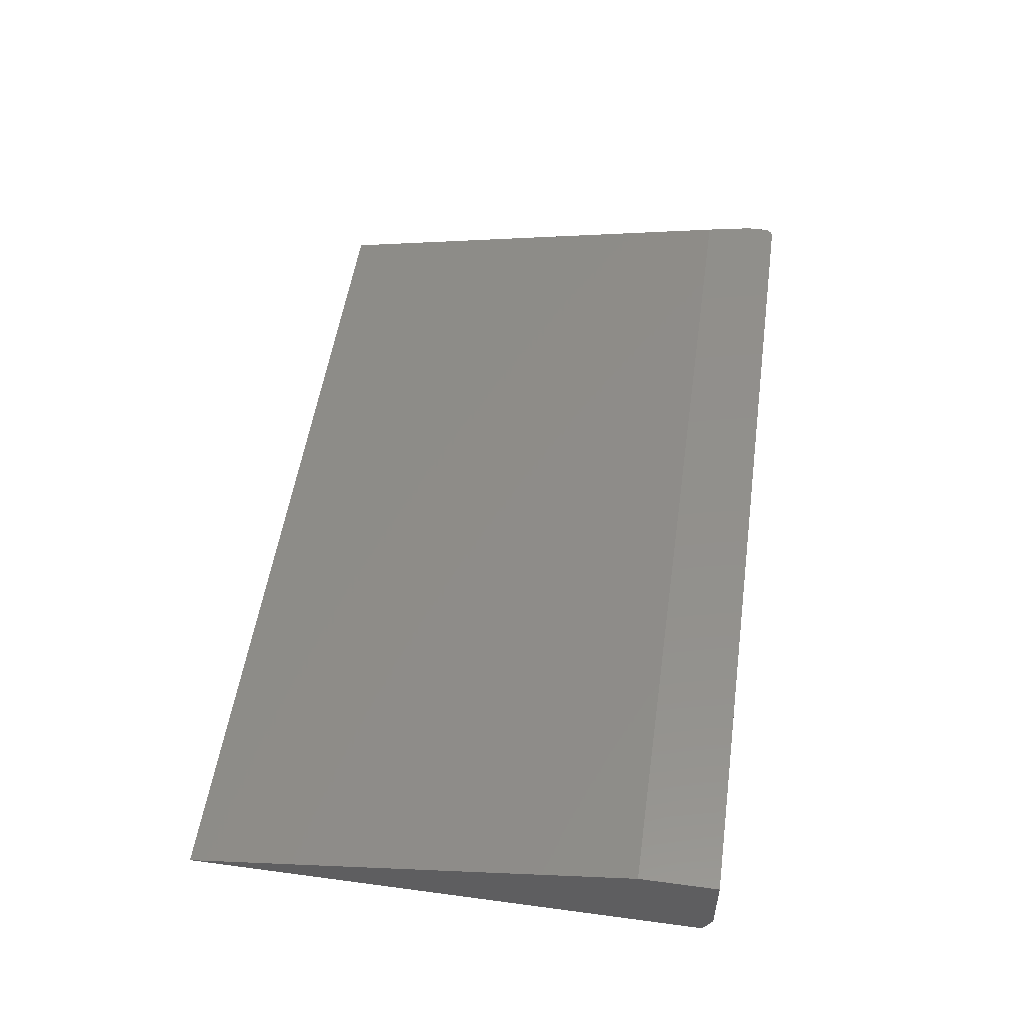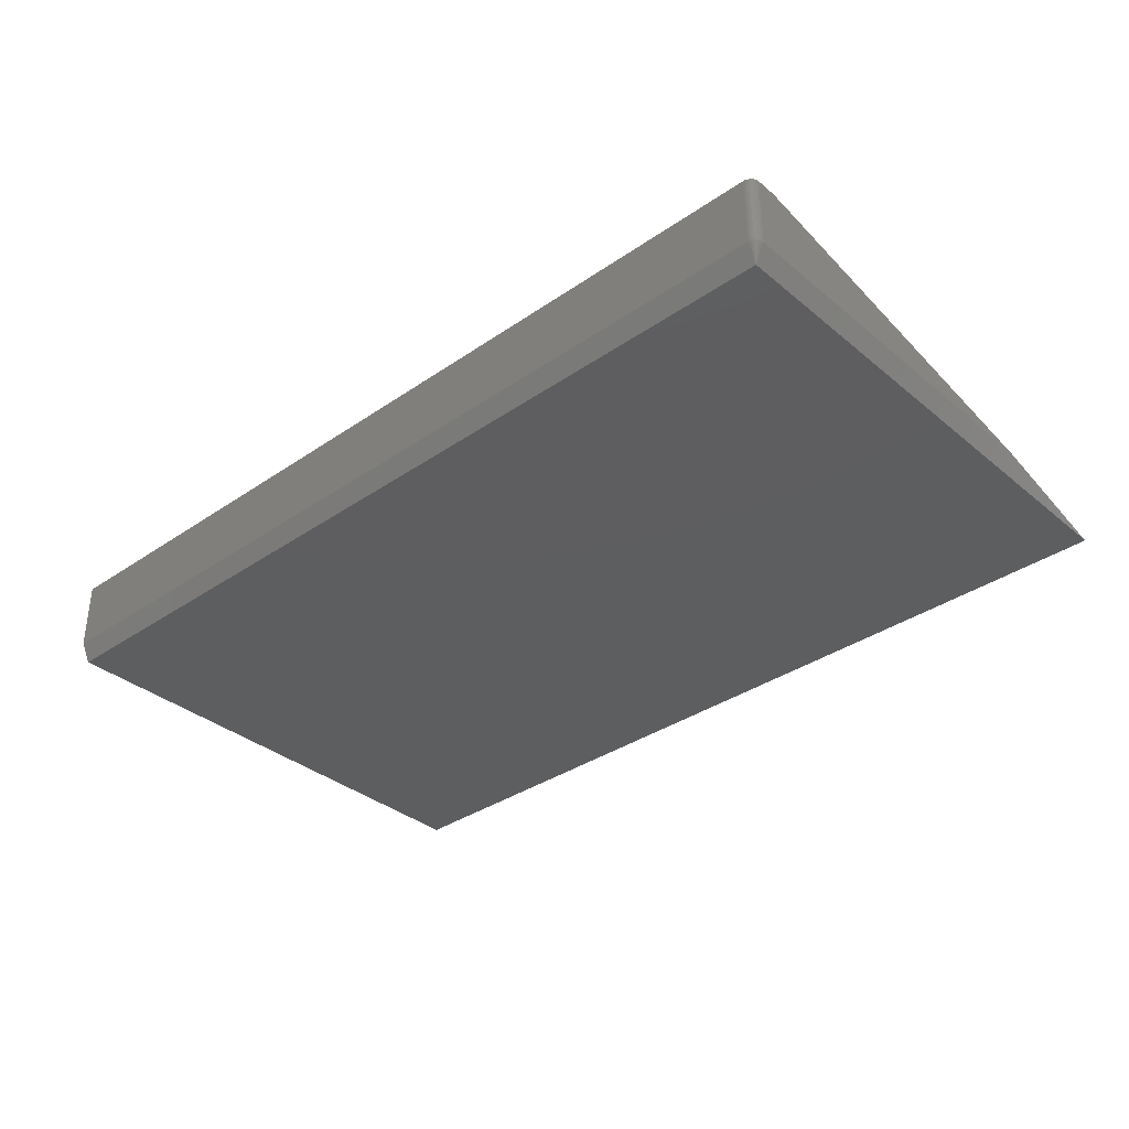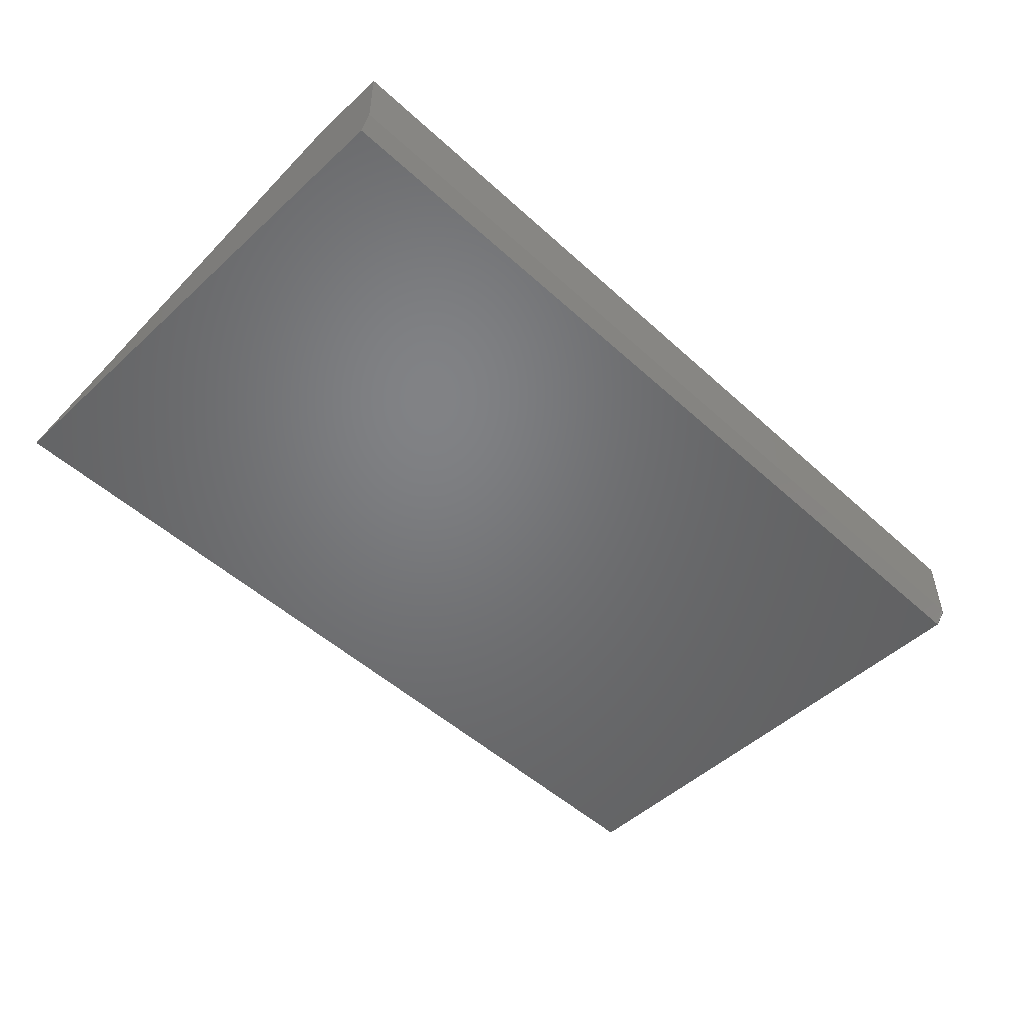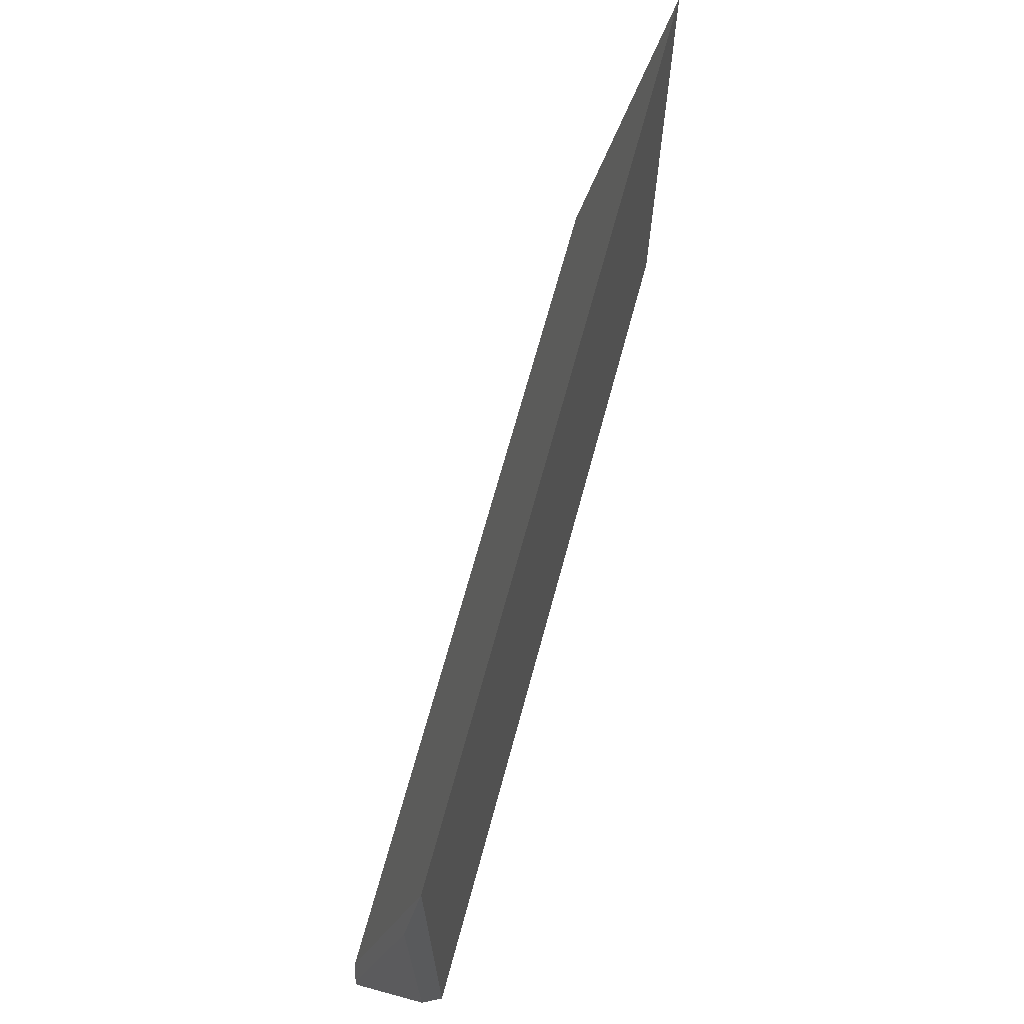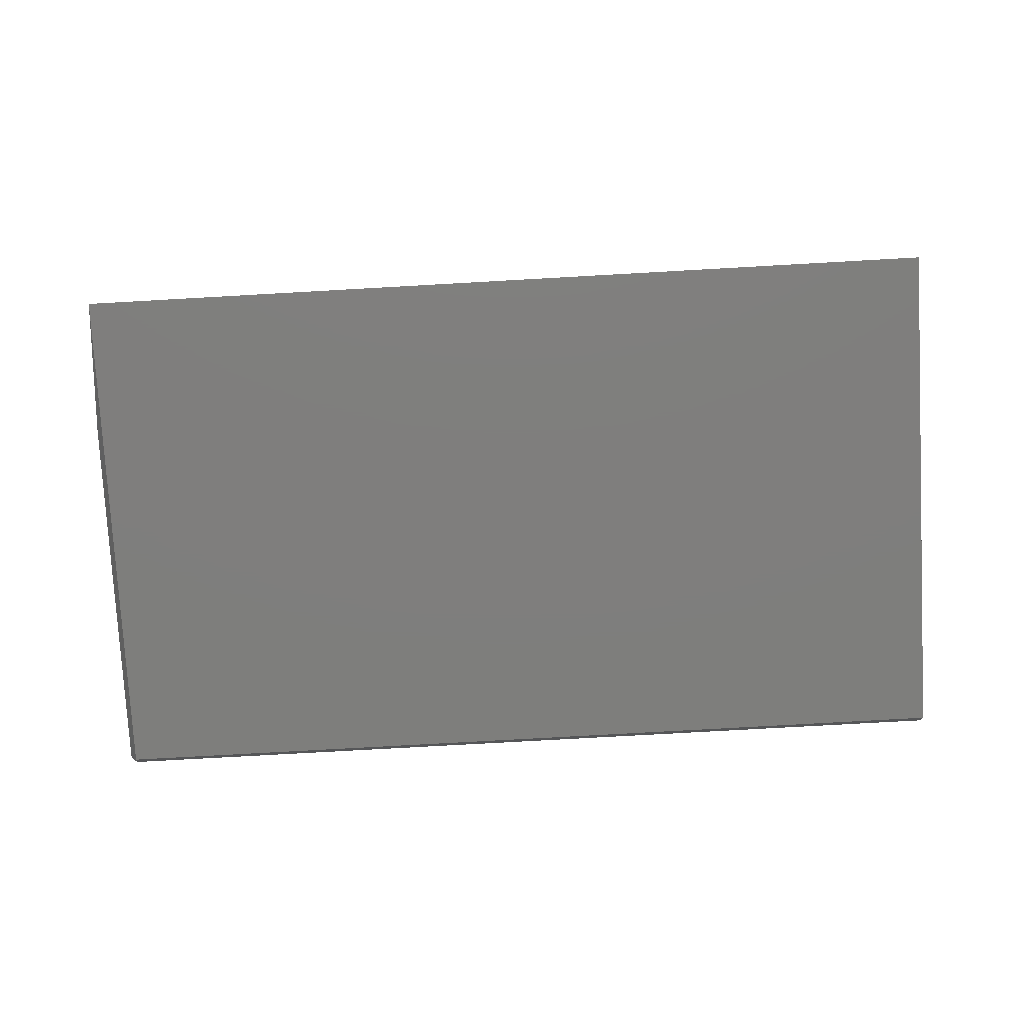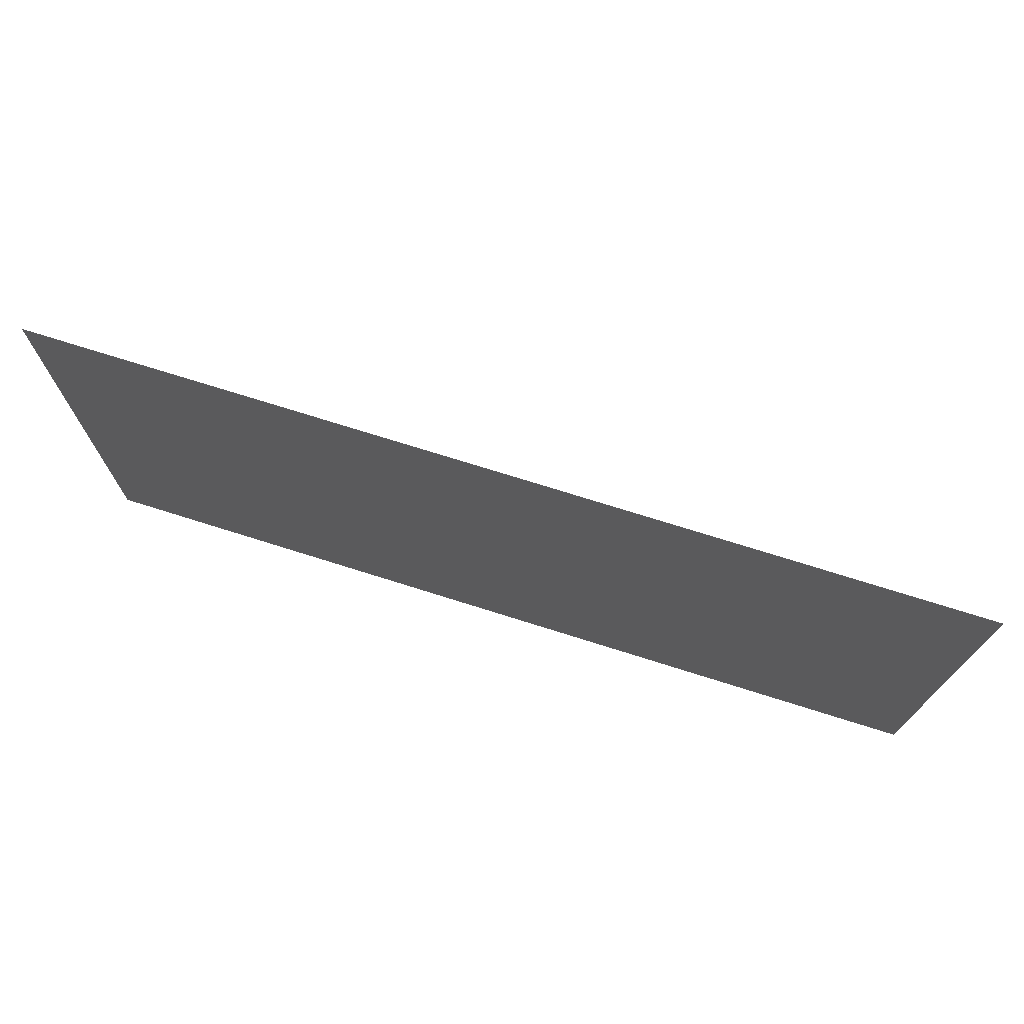
<metadata>
{"format":"stl","ext":"stl","renderer":"f3d","projection":"perspective","resolution":1024,"background":"white","views":[{"elev":52.4,"azim":98.2,"up":"+Y"},{"elev":-35.1,"azim":-137.6,"up":"+Y"},{"elev":-50.4,"azim":135.1,"up":"+Y"},{"elev":67.6,"azim":-74.9,"up":"+Z"},{"elev":-78.2,"azim":3.2,"up":"+Y"},{"elev":73.3,"azim":17.5,"up":"+Z"}]}
</metadata>
<code>
# stl→obj: 28 verts, 52 faces
v 0.007812 0.07368 0.06447
v 0 0.07368 0.02416
v 0.007812 0 0.4375
v 0 0.01562 0.3181
v 0 0.01562 0.007812
v 0 0.07368 0.007812
v 0.007812 4.784e-19 0.007812
v 0.75 2.679e-17 0.4375
v 0.75 4.784e-19 0.007812
v 0.0001501 0.01562 0.006288
v 0.0001501 0.07368 0.006288
v 0.0005947 0.01562 0.004823
v 0.0005947 0.07368 0.004823
v 0.001317 0.01562 0.003472
v 0.001317 0.07368 0.003472
v 0.002288 0.01562 0.002288
v 0.002288 0.07368 0.002288
v 0.003472 0.01562 0.001317
v 0.003472 0.07368 0.001317
v 0.004823 0.01562 0.0005947
v 0.004823 0.07368 0.0005947
v 0.006288 0.01562 0.0001501
v 0.006288 0.07368 0.0001501
v 0.007812 0.01562 -9.568e-19
v 0.007812 0.07368 -4.512e-18
v 0.75 0.01562 -9.568e-19
v 0.75 0.07368 -4.512e-18
v 0.75 0.07368 0.06447
f 1 2 3
f 3 2 4
f 5 4 6
f 6 4 2
f 3 7 8
f 8 7 9
f 5 6 10
f 10 6 11
f 10 11 12
f 12 11 13
f 12 13 14
f 14 13 15
f 14 15 16
f 16 15 17
f 16 17 18
f 18 17 19
f 18 19 20
f 20 19 21
f 20 21 22
f 22 21 23
f 22 23 24
f 24 23 25
f 24 25 26
f 26 25 27
f 28 8 27
f 27 8 9
f 27 9 26
f 1 3 28
f 28 3 8
f 3 4 7
f 7 4 5
f 9 7 26
f 26 7 24
f 7 5 10
f 7 10 12
f 7 12 14
f 7 14 16
f 7 16 18
f 7 18 20
f 7 20 22
f 7 22 24
f 1 28 27
f 1 27 25
f 1 25 23
f 1 23 21
f 1 21 19
f 1 19 17
f 1 17 15
f 1 15 13
f 1 13 11
f 1 11 6
f 1 6 2

</code>
